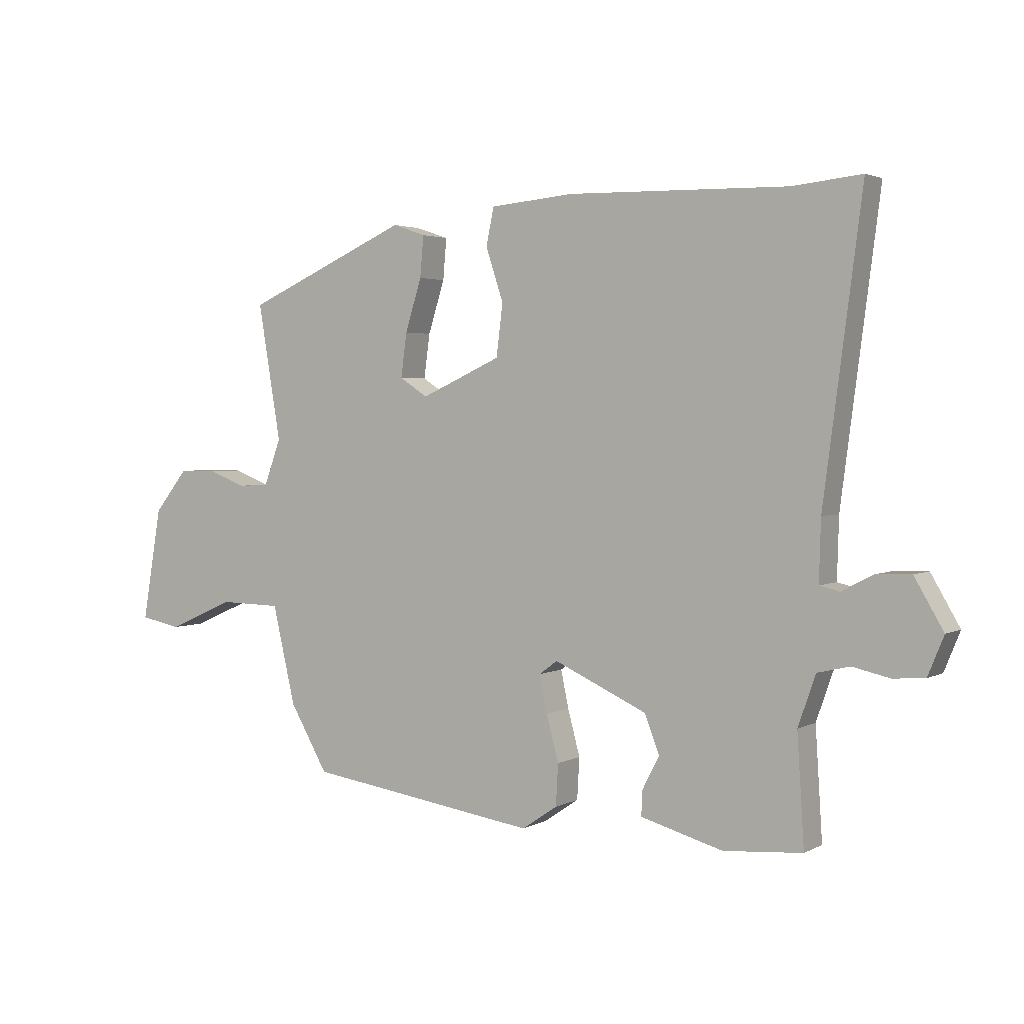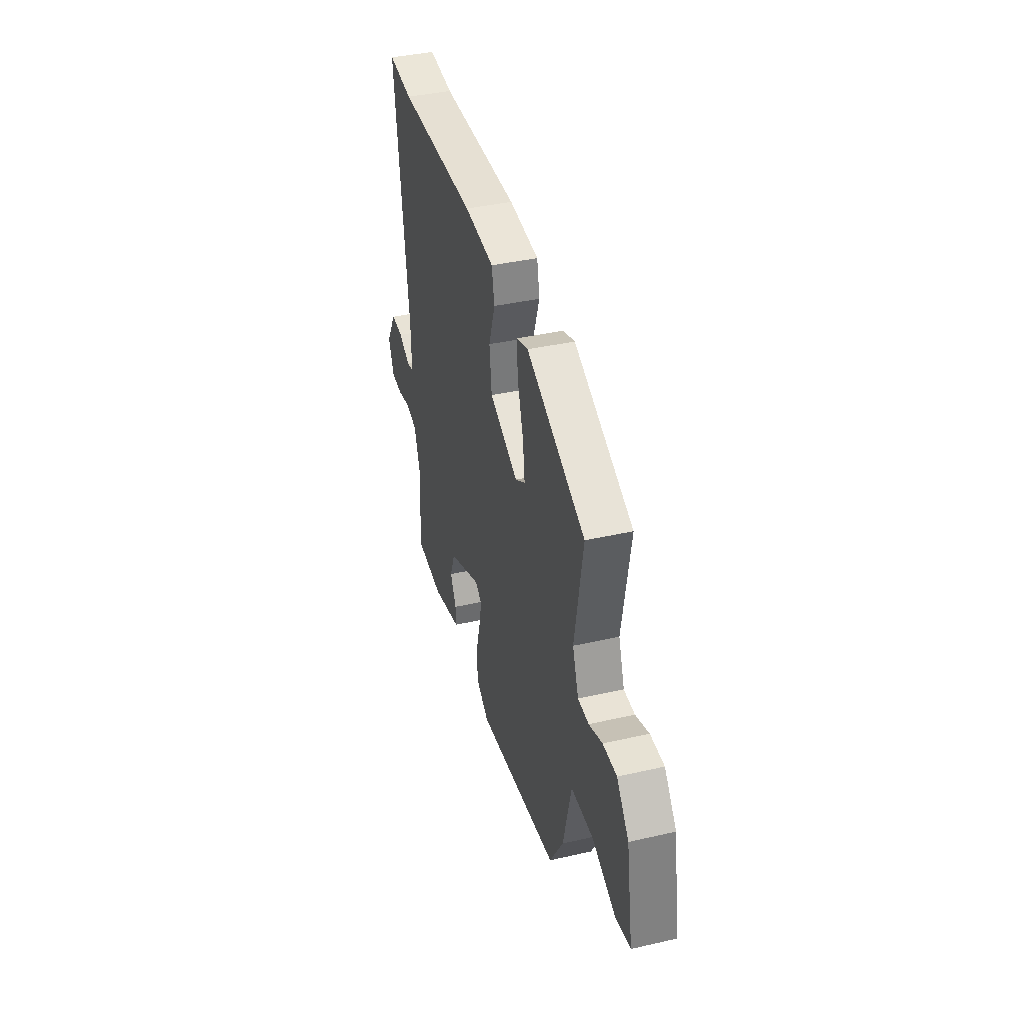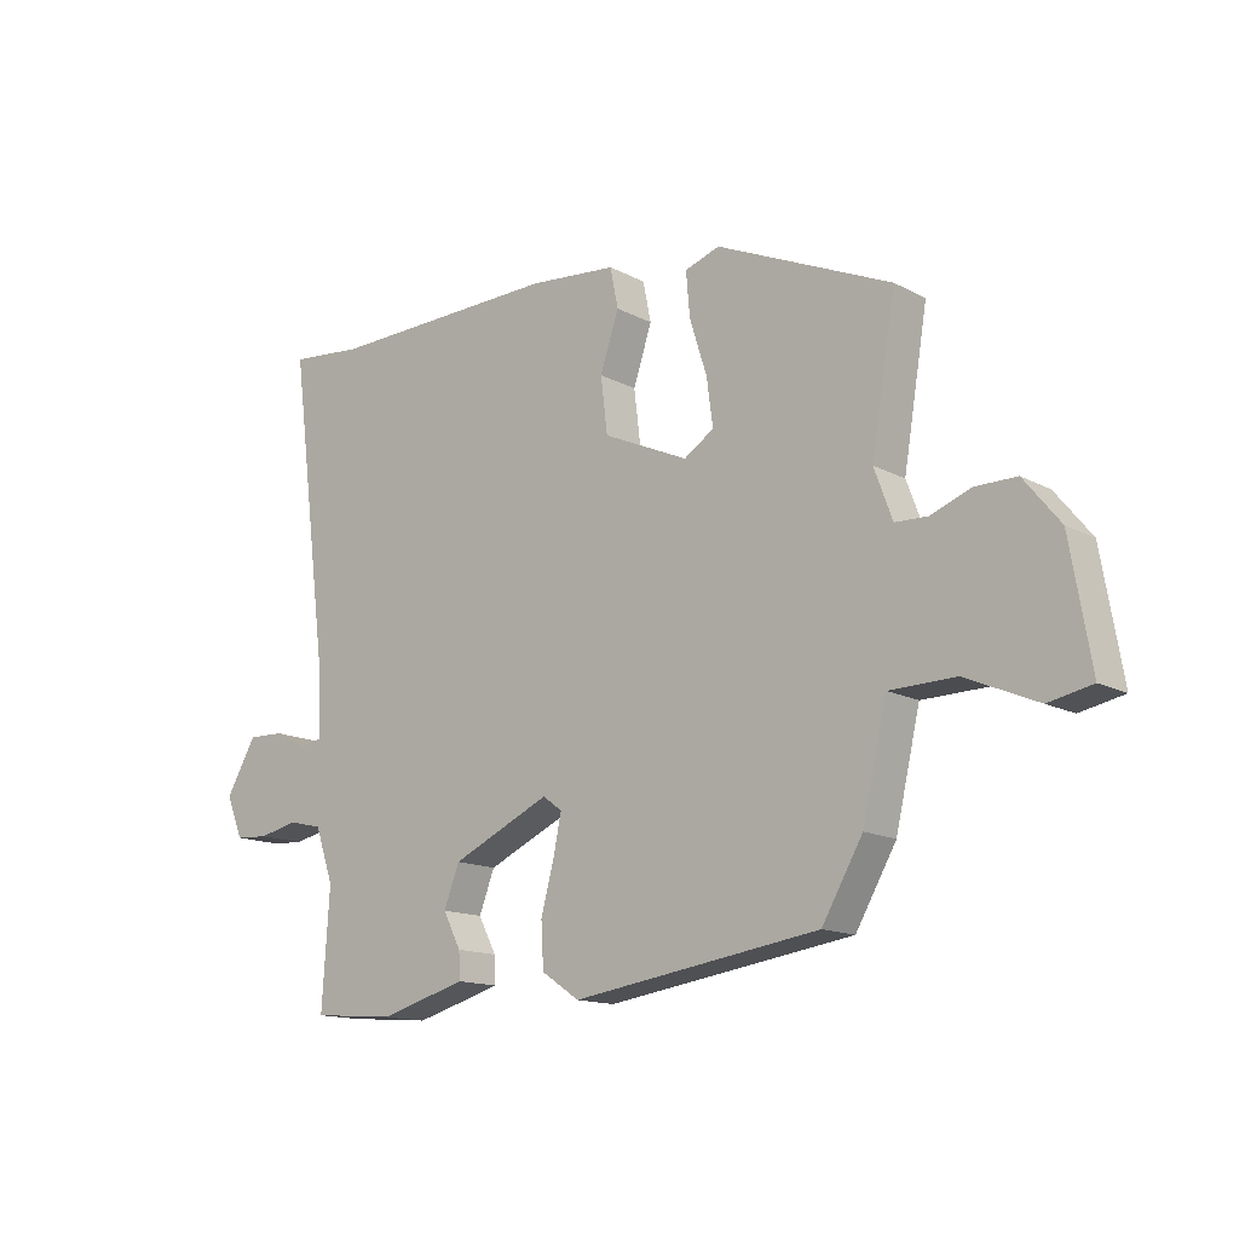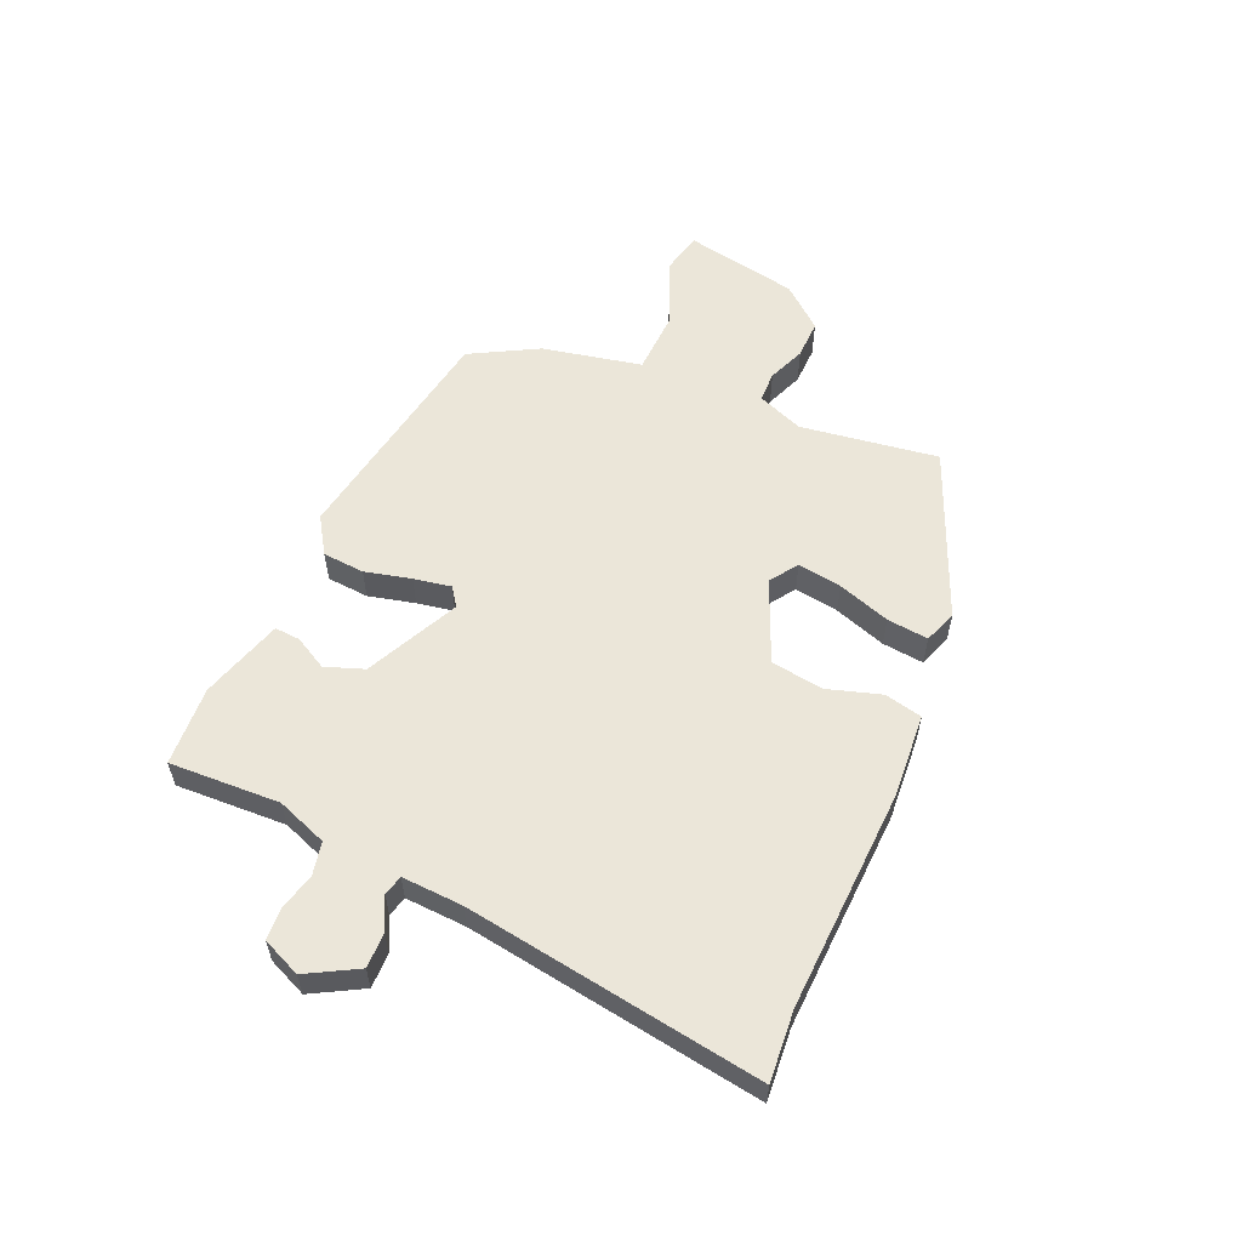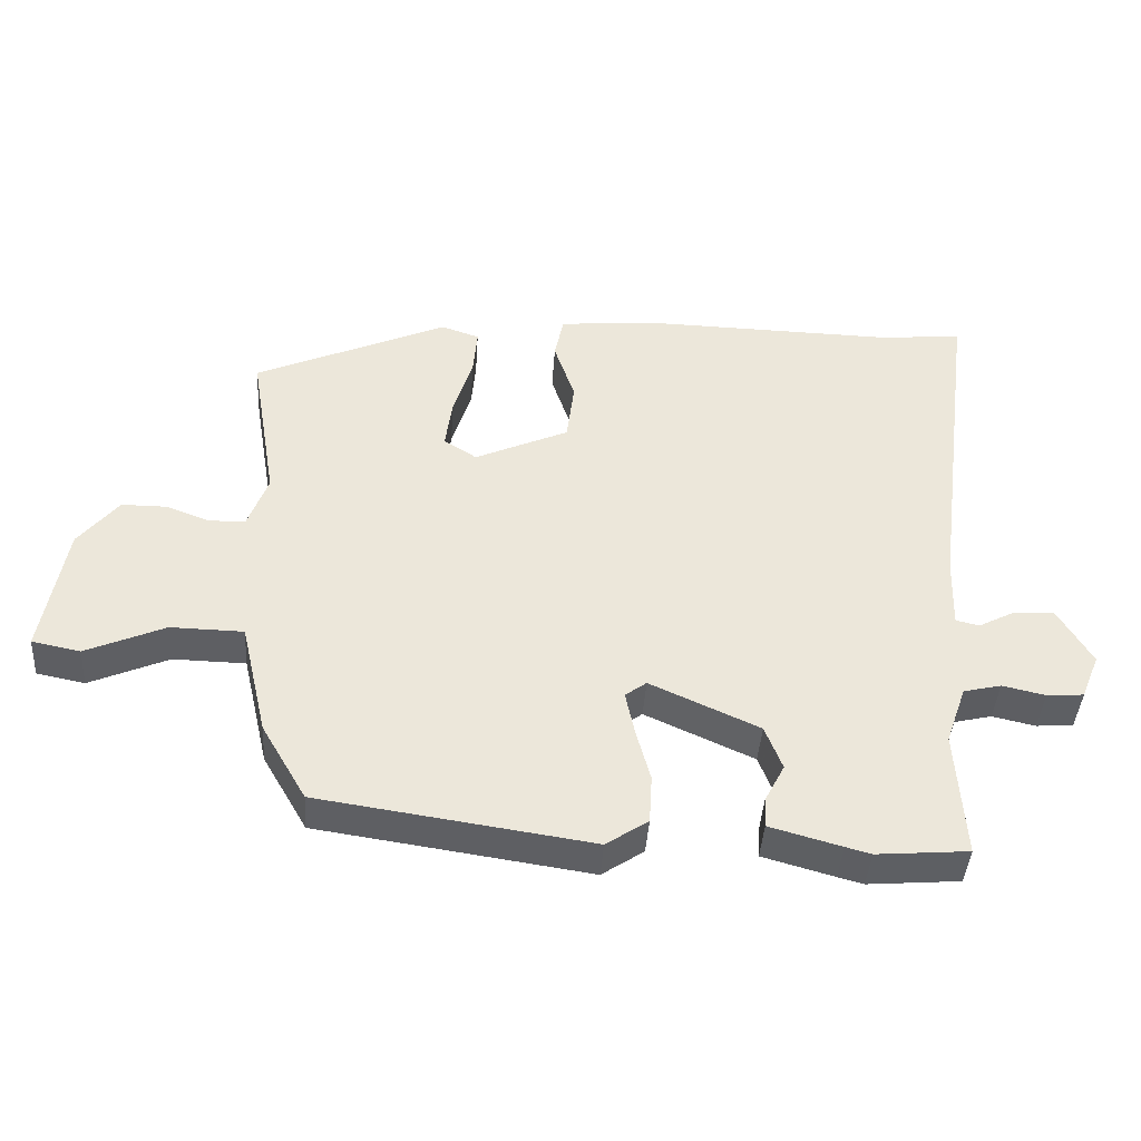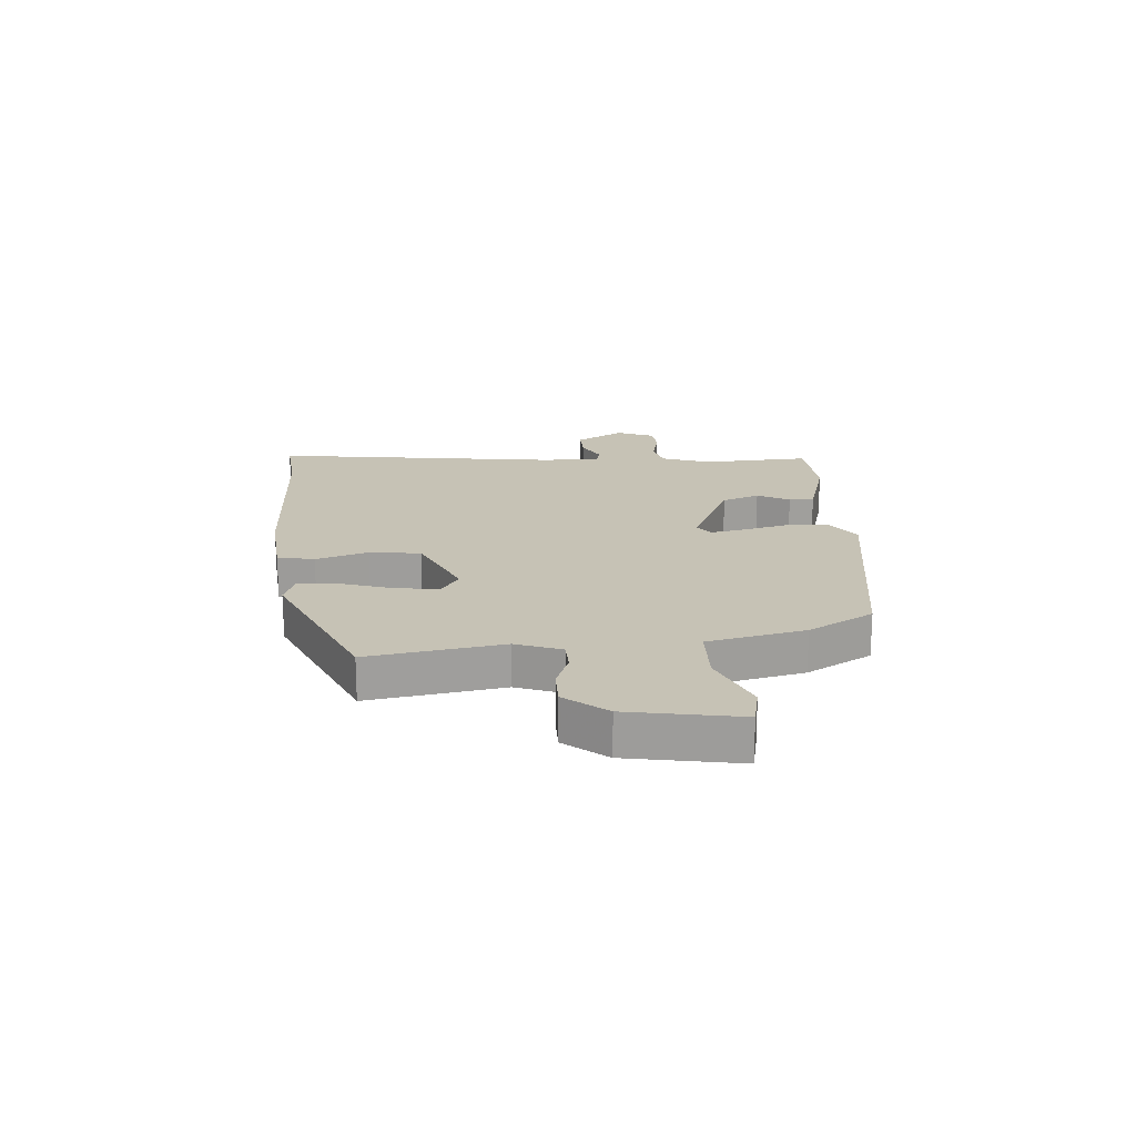
<metadata>
{"format":"obj","ext":"obj","renderer":"f3d","projection":"perspective","resolution":1024,"background":"white","views":[{"elev":2.7,"azim":-149.1,"up":"+Z"},{"elev":39.8,"azim":74.2,"up":"+Z"},{"elev":-14.3,"azim":41.0,"up":"+Z"},{"elev":57.2,"azim":-65.2,"up":"+Y"},{"elev":-41.7,"azim":176.2,"up":"+Z"},{"elev":18.9,"azim":86.1,"up":"+Y"}]}
</metadata>
<code>
v -0.366 0.07 -0.511
v -0.5 0.07 -0.5
v -0.488 0.07 -0.313
v -0.518 0.07 -0.227
v -0.573 0.07 -0.214
v -0.636 0.07 -0.228
v -0.69 0.07 -0.224
v -0.717 0.07 -0.158
v -0.668 0.07 -0.074
v -0.609 0.07 -0.076
v -0.555 0.07 -0.104
v -0.521 0.07 -0.096
v -0.524 0.07 0.007
v -0.589 0.07 0.509
v -0.471 0.07 0.497
v -0.096 0.07 0.505
v 0.046 0.07 0.492
v 0.059 0.07 0.428
v 0.029 0.07 0.338
v 0.04 0.07 0.249
v 0.177 0.07 0.187
v 0.225 0.07 0.218
v 0.215 0.07 0.293
v 0.187 0.07 0.382
v 0.181 0.07 0.452
v 0.237 0.07 0.471
v 0.518 0.07 0.346
v 0.479 0.07 0.114
v 0.508 0.07 0.035
v 0.56 0.07 0.033
v 0.624 0.07 0.057
v 0.69 0.07 0.057
v 0.748 0.07 -0.015
v 0.781 0.07 -0.208
v 0.711 0.07 -0.222
v 0.596 0.07 -0.172
v 0.49 0.07 -0.174
v 0.451 0.07 -0.342
v 0.386 0.07 -0.454
v -0.01 0.07 -0.512
v -0.071 0.07 -0.471
v -0.075 0.07 -0.4
v -0.054 0.07 -0.322
v -0.041 0.07 -0.259
v -0.072 0.07 -0.236
v -0.231 0.07 -0.308
v -0.256 0.07 -0.373
v -0.227 0.07 -0.429
v -0.225 0.07 -0.472
v -0.329 0.07 -0.501
v -0.366 0 -0.511
v -0.5 0 -0.5
v -0.488 0 -0.313
v -0.518 0 -0.227
v -0.573 0 -0.214
v -0.636 0 -0.228
v -0.69 0 -0.224
v -0.717 0 -0.158
v -0.668 0 -0.074
v -0.609 0 -0.076
v -0.555 0 -0.104
v -0.521 0 -0.096
v -0.524 0 0.007
v -0.589 0 0.509
v -0.471 0 0.497
v -0.096 0 0.505
v 0.046 0 0.492
v 0.059 0 0.428
v 0.029 0 0.338
v 0.04 0 0.249
v 0.177 0 0.187
v 0.225 0 0.218
v 0.215 0 0.293
v 0.187 0 0.382
v 0.181 0 0.452
v 0.237 0 0.471
v 0.518 0 0.346
v 0.479 0 0.114
v 0.508 0 0.035
v 0.56 0 0.033
v 0.624 0 0.057
v 0.69 0 0.057
v 0.748 0 -0.015
v 0.781 0 -0.208
v 0.711 0 -0.222
v 0.596 0 -0.172
v 0.49 0 -0.174
v 0.451 0 -0.342
v 0.386 0 -0.454
v -0.01 0 -0.512
v -0.071 0 -0.471
v -0.075 0 -0.4
v -0.054 0 -0.322
v -0.041 0 -0.259
v -0.072 0 -0.236
v -0.231 0 -0.308
v -0.256 0 -0.373
v -0.227 0 -0.429
v -0.225 0 -0.472
v -0.329 0 -0.501
f 47 48 49 50
f 46 47 50 1
f 40 41 42 43
f 40 43 44
f 37 38 39 40
f 37 40 44
f 33 34 35 36
f 33 36 37
f 30 31 32 33
f 29 30 33 37
f 28 29 37 44
f 23 24 25 26
f 22 23 26 27
f 21 22 27 28
f 16 17 18 19
f 15 16 19 20
f 13 14 15 20
f 12 13 20 21
f 8 9 10 11
f 8 11 12
f 5 6 7 8
f 4 5 8 12
f 3 4 12 21
f 46 1 2 3
f 45 46 3 21
f 21 28 44 45
f 100 99 98 97
f 51 100 97 96
f 93 92 91 90
f 94 93 90
f 90 89 88 87
f 94 90 87
f 86 85 84 83
f 87 86 83
f 83 82 81 80
f 87 83 80 79
f 94 87 79 78
f 76 75 74 73
f 77 76 73 72
f 78 77 72 71
f 69 68 67 66
f 70 69 66 65
f 70 65 64 63
f 71 70 63 62
f 61 60 59 58
f 62 61 58
f 58 57 56 55
f 62 58 55 54
f 71 62 54 53
f 53 52 51 96
f 71 53 96 95
f 95 94 78 71
f 1 51 52 2
f 2 52 53 3
f 3 53 54 4
f 4 54 55 5
f 5 55 56 6
f 6 56 57 7
f 7 57 58 8
f 8 58 59 9
f 9 59 60 10
f 10 60 61 11
f 11 61 62 12
f 12 62 63 13
f 13 63 64 14
f 14 64 65 15
f 15 65 66 16
f 16 66 67 17
f 17 67 68 18
f 18 68 69 19
f 19 69 70 20
f 20 70 71 21
f 21 71 72 22
f 22 72 73 23
f 23 73 74 24
f 24 74 75 25
f 25 75 76 26
f 26 76 77 27
f 27 77 78 28
f 28 78 79 29
f 29 79 80 30
f 30 80 81 31
f 31 81 82 32
f 32 82 83 33
f 33 83 84 34
f 34 84 85 35
f 35 85 86 36
f 36 86 87 37
f 37 87 88 38
f 38 88 89 39
f 39 89 90 40
f 40 90 91 41
f 41 91 92 42
f 42 92 93 43
f 43 93 94 44
f 44 94 95 45
f 45 95 96 46
f 46 96 97 47
f 47 97 98 48
f 48 98 99 49
f 49 99 100 50
f 50 100 51 1

</code>
